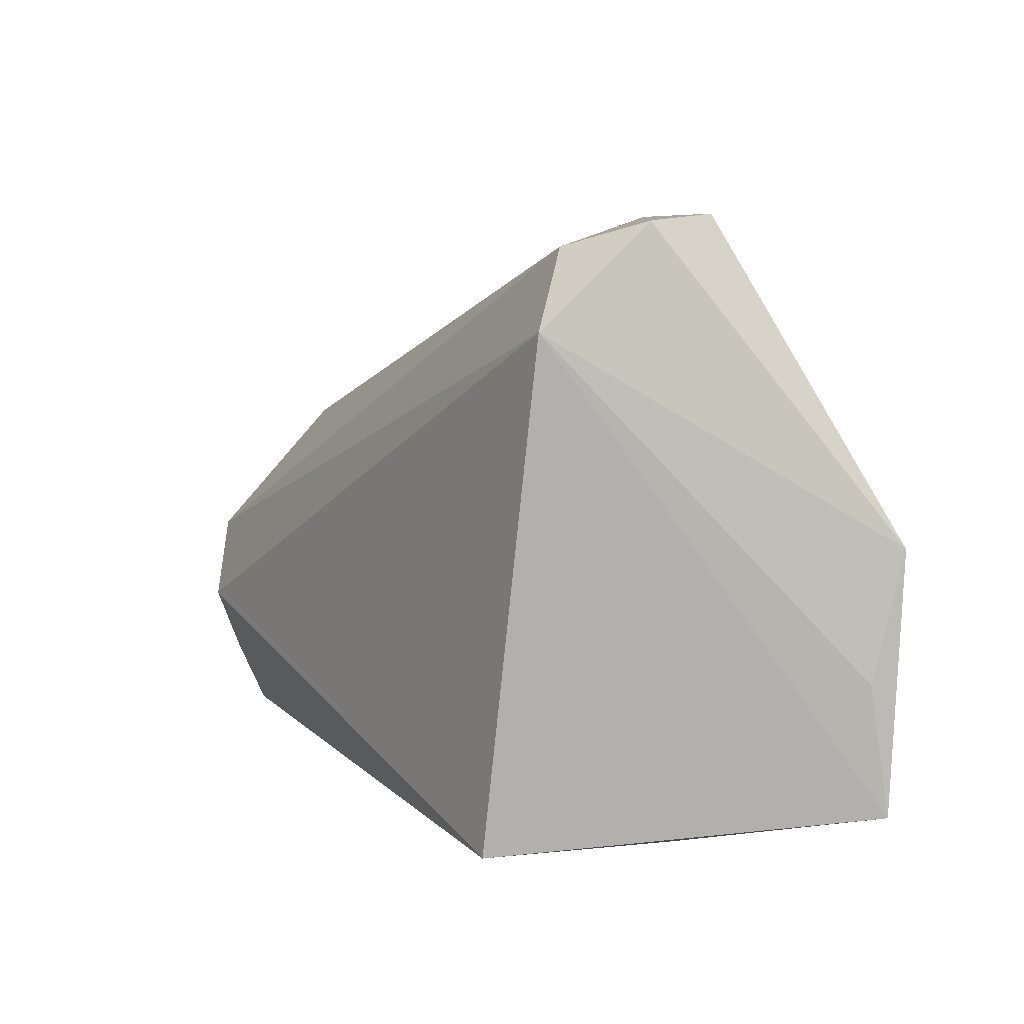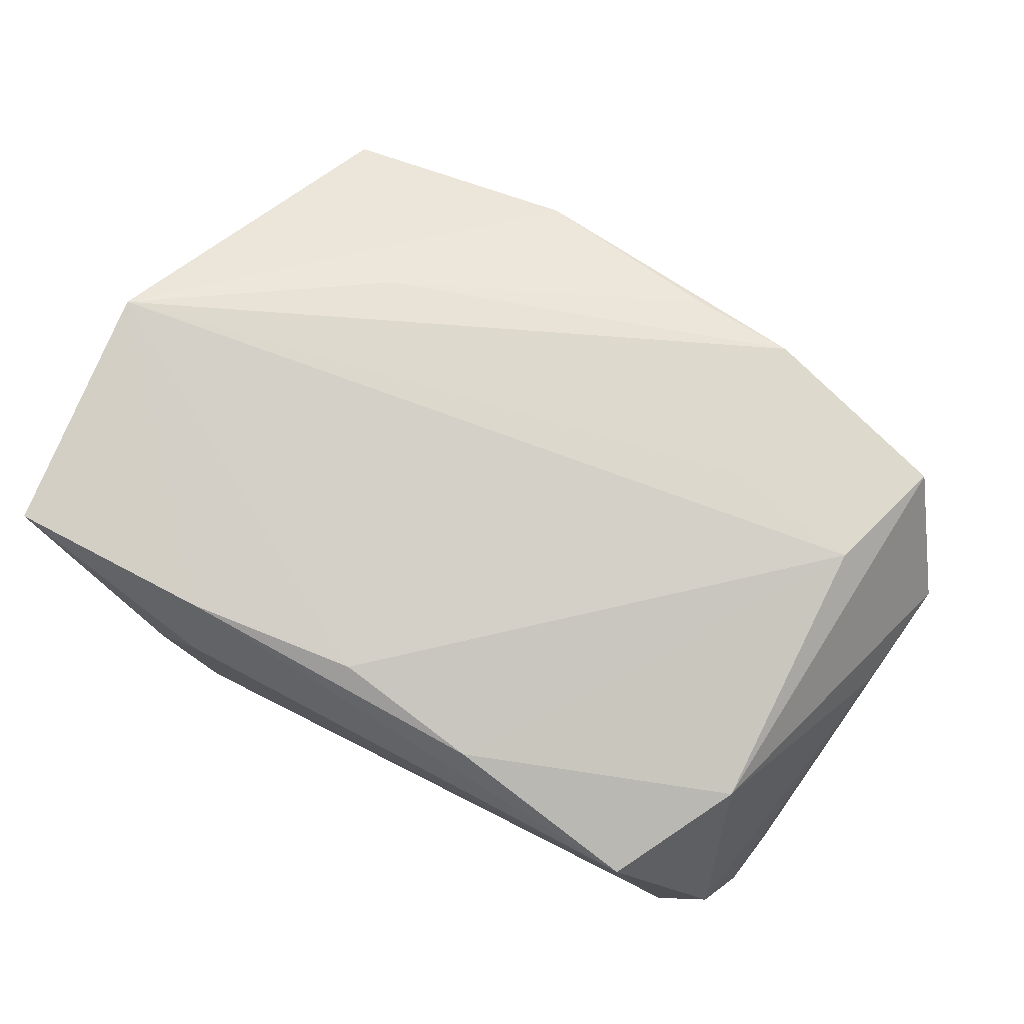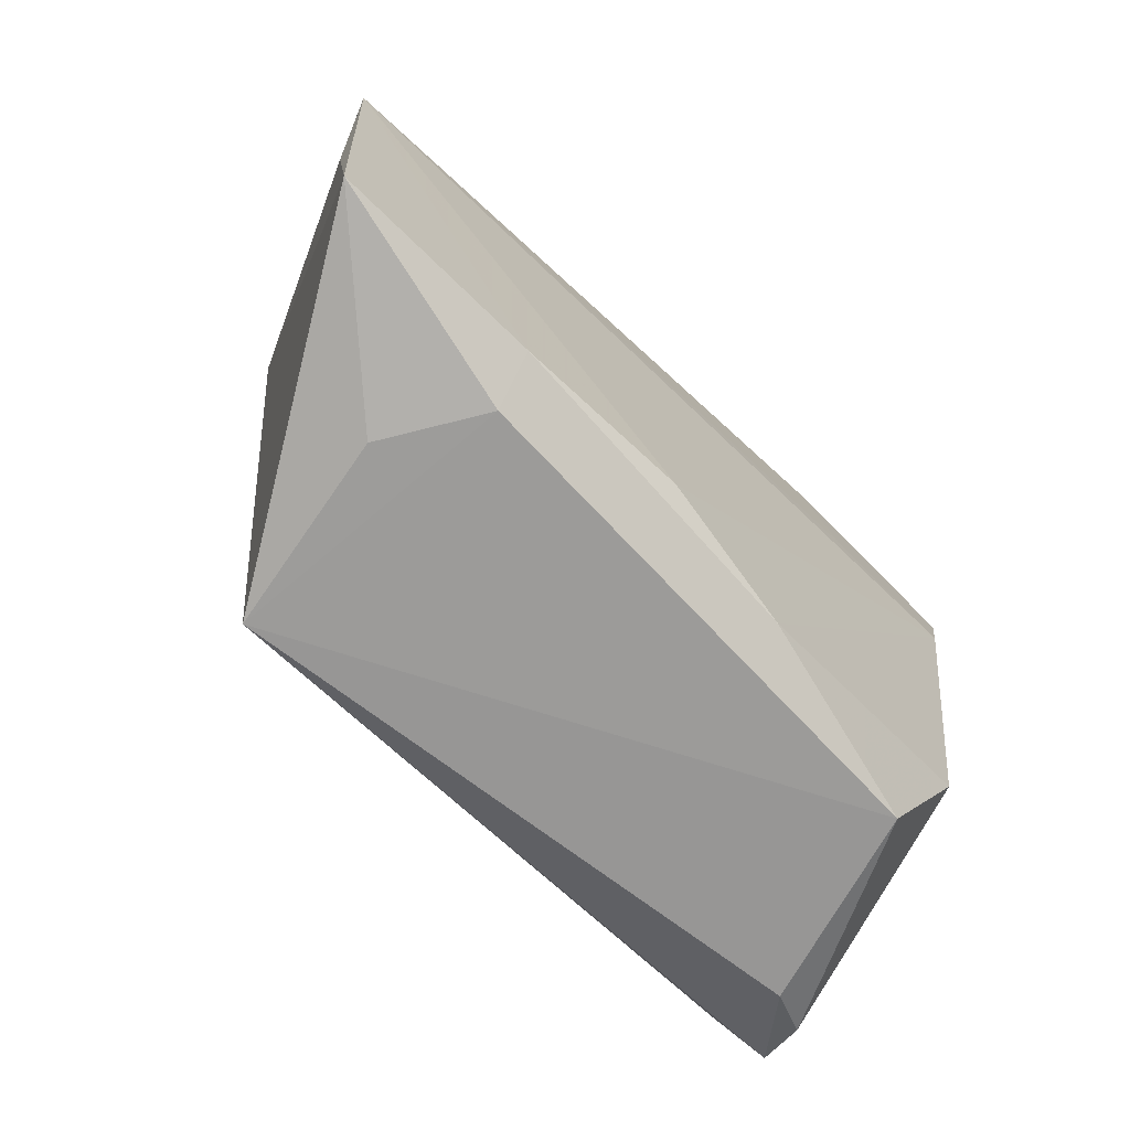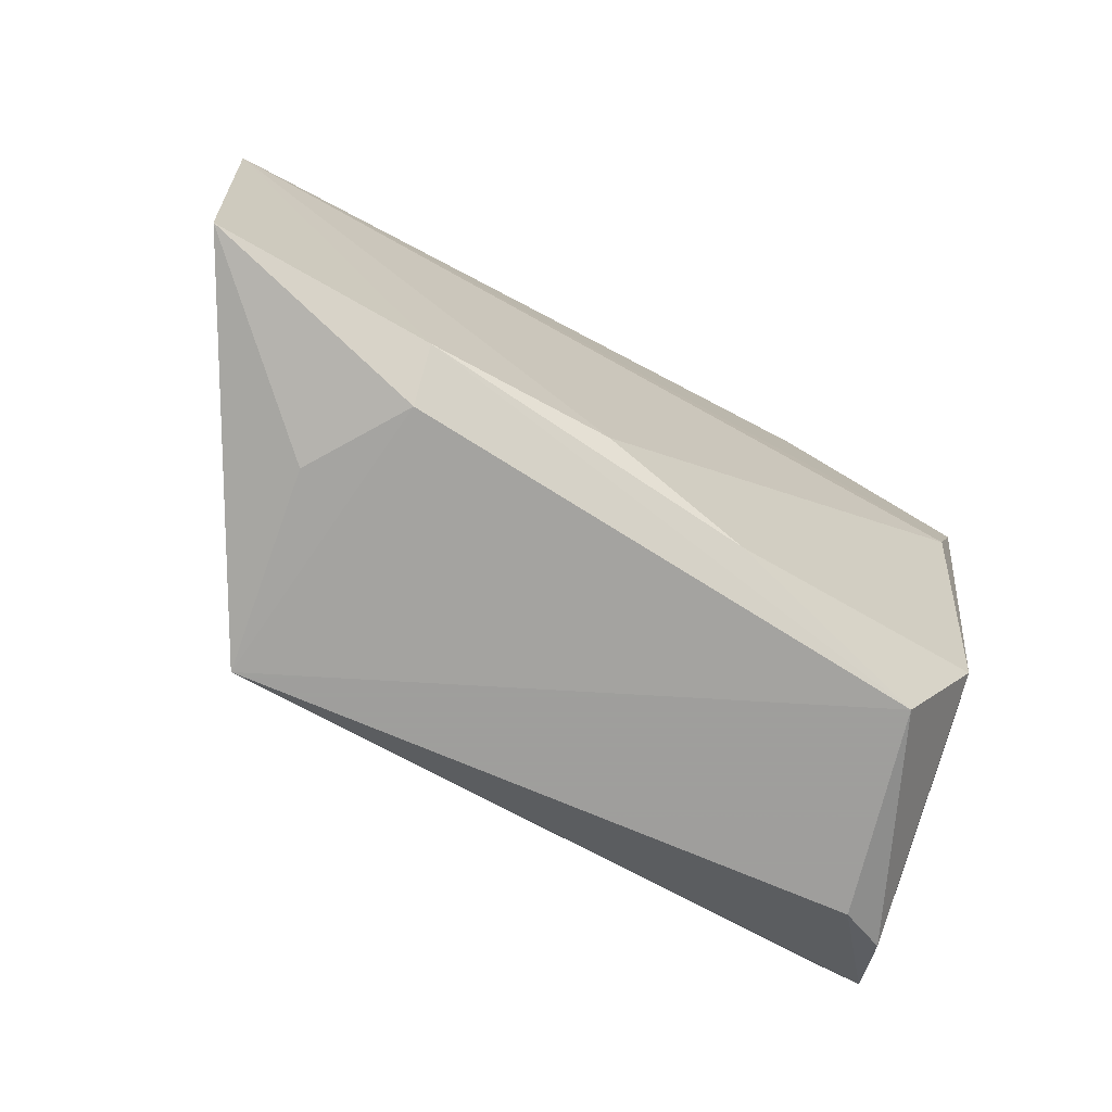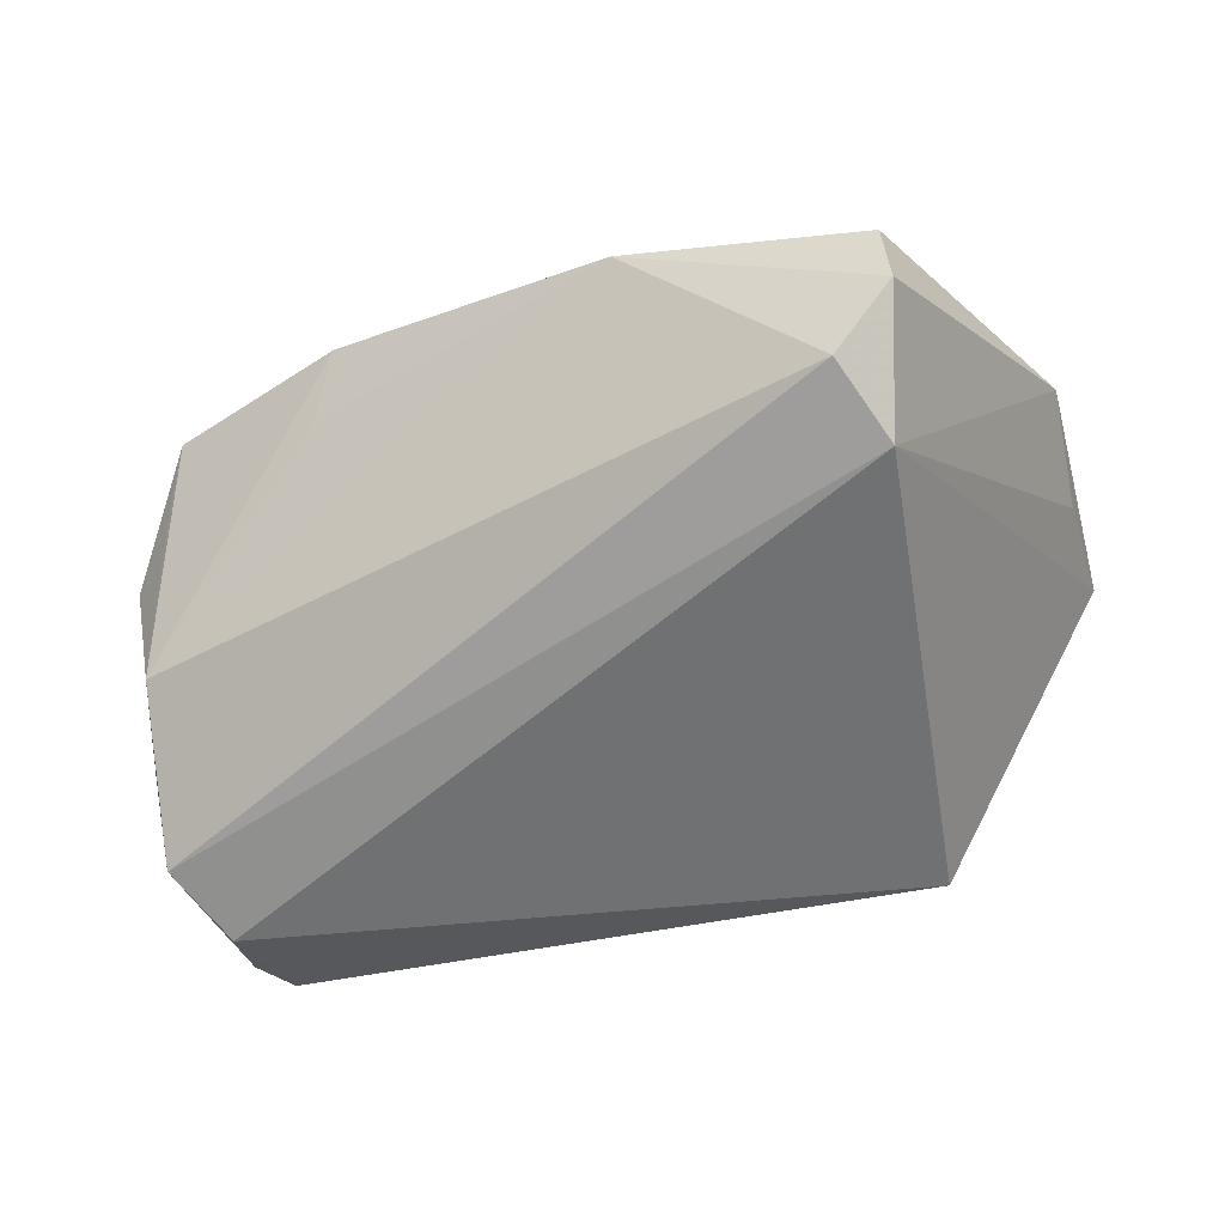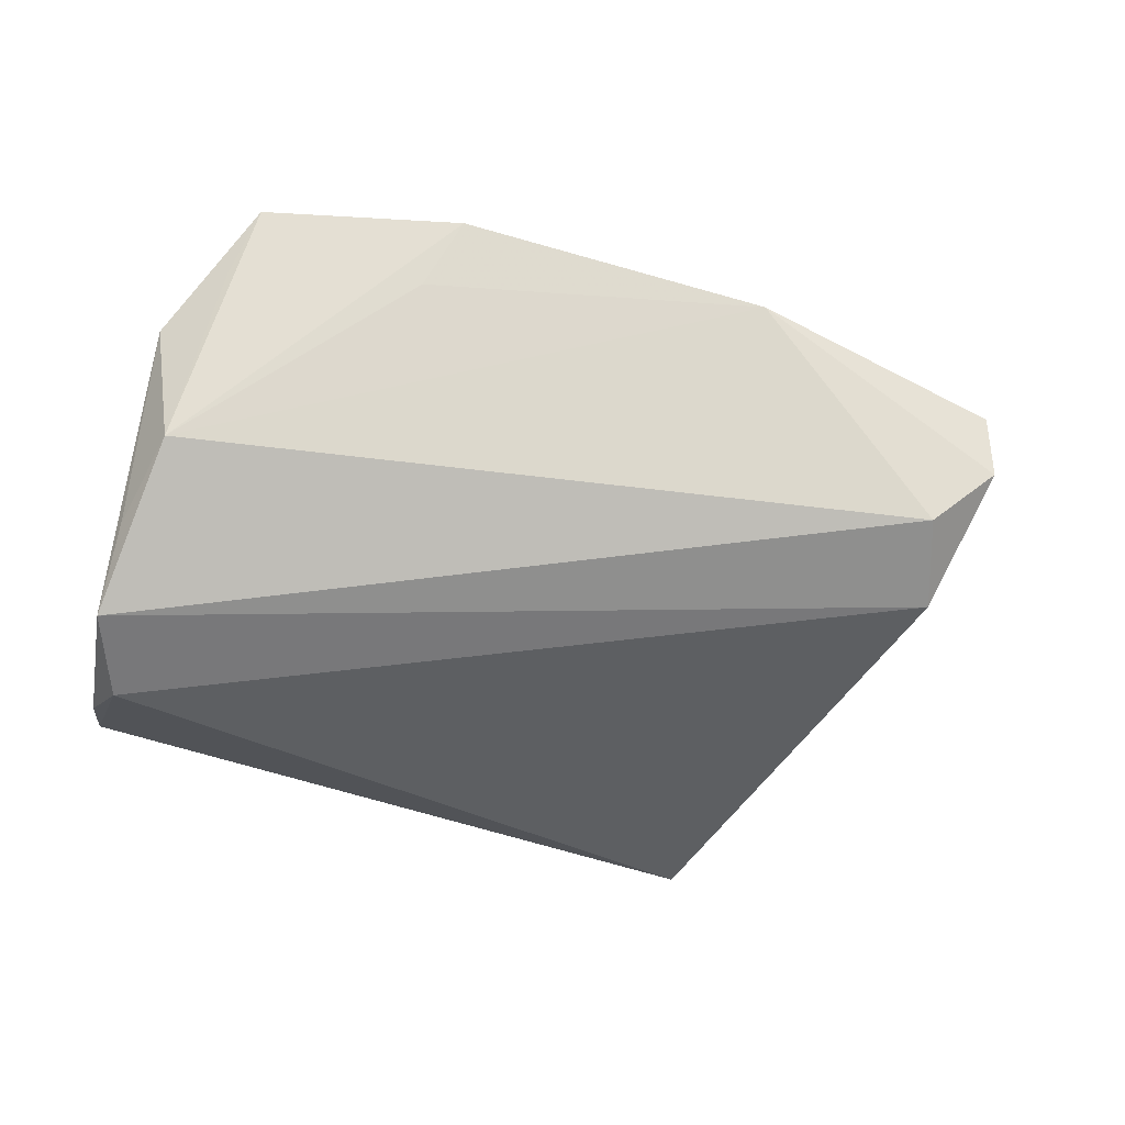
<metadata>
{"format":"obj","ext":"obj","renderer":"f3d","projection":"perspective","resolution":1024,"background":"white","views":[{"elev":4.0,"azim":-115.6,"up":"+Y"},{"elev":79.8,"azim":26.8,"up":"+Z"},{"elev":-68.0,"azim":-46.4,"up":"+Y"},{"elev":-71.1,"azim":-31.6,"up":"+Y"},{"elev":-51.6,"azim":-161.6,"up":"+Z"},{"elev":-41.5,"azim":160.7,"up":"+Z"}]}
</metadata>
<code>
v 0.03319 -0.03375 0.01373
v 0.05468 0.007759 -0.0151
v 0.053 0.005182 0.004
v -0.0408 0.02856 -0.01811
v 0.05044 -0.02598 -0.02015
v 0.009618 0.03944 0.01618
v -0.03646 -0.03296 0.002565
v 0.02429 0.01927 0.02077
v 0.04632 0.03018 0.01993
v 0.04742 -0.03094 -0.01301
v -0.03119 -0.02807 0.02011
v 0.05503 0.01932 0.006295
v 0.05503 0.0007715 -0.02411
v 0.02259 0.03807 0.01825
v 0.05224 0.01789 -0.00924
v 0.04187 -0.01824 0.01682
v 0.04119 -0.03375 -0.0104
v -0.04497 0.04128 -0.005975
v -0.05851 0.003788 0.02018
v 0.008646 -0.0294 0.01868
v -0.02972 -0.03278 0.01454
v -0.03707 0.03855 -0.01353
v 0.05072 -0.009633 -0.02722
v 0.0413 0.01562 0.0217
v -0.05684 -0.02772 0.0193
v -0.009493 -0.02618 0.0208
v -0.05688 -0.01198 0.01675
v -0.04447 0.04235 0.002338
v 0.04874 0.02619 0.01209
v 0.02626 0.0337 0.01032
v 0.0522 -0.01816 -0.02339
v -0.03157 -0.03375 -0.02095
v -0.01442 0.0441 0.01021
v -0.02875 0.02267 0.0177
f 34 33 19
f 19 14 34
f 27 25 19
f 32 1 21
f 6 14 33
f 33 34 6
f 6 34 14
f 15 29 12
f 17 1 32
f 32 5 17
f 23 5 32
f 10 5 3
f 1 17 10
f 10 17 5
f 33 15 22
f 22 15 13
f 7 25 32
f 32 21 7
f 7 21 25
f 19 25 11
f 11 21 1
f 25 21 11
f 12 13 2
f 2 15 12
f 13 15 2
f 33 14 30
f 30 15 33
f 14 15 30
f 31 23 13
f 5 23 31
f 31 13 12
f 12 3 31
f 3 5 31
f 19 33 28
f 9 15 14
f 29 15 9
f 12 29 9
f 20 11 1
f 19 11 26
f 26 24 19
f 11 20 26
f 26 20 24
f 8 14 19
f 19 24 8
f 8 9 14
f 24 9 8
f 16 3 12
f 12 9 16
f 16 9 24
f 1 10 16
f 16 10 3
f 16 20 1
f 24 20 16
f 33 22 18
f 18 28 33
f 19 28 18
f 4 18 22
f 13 23 4
f 4 22 13
f 4 23 32
f 32 25 4
f 25 27 4
f 4 27 19
f 19 18 4

</code>
